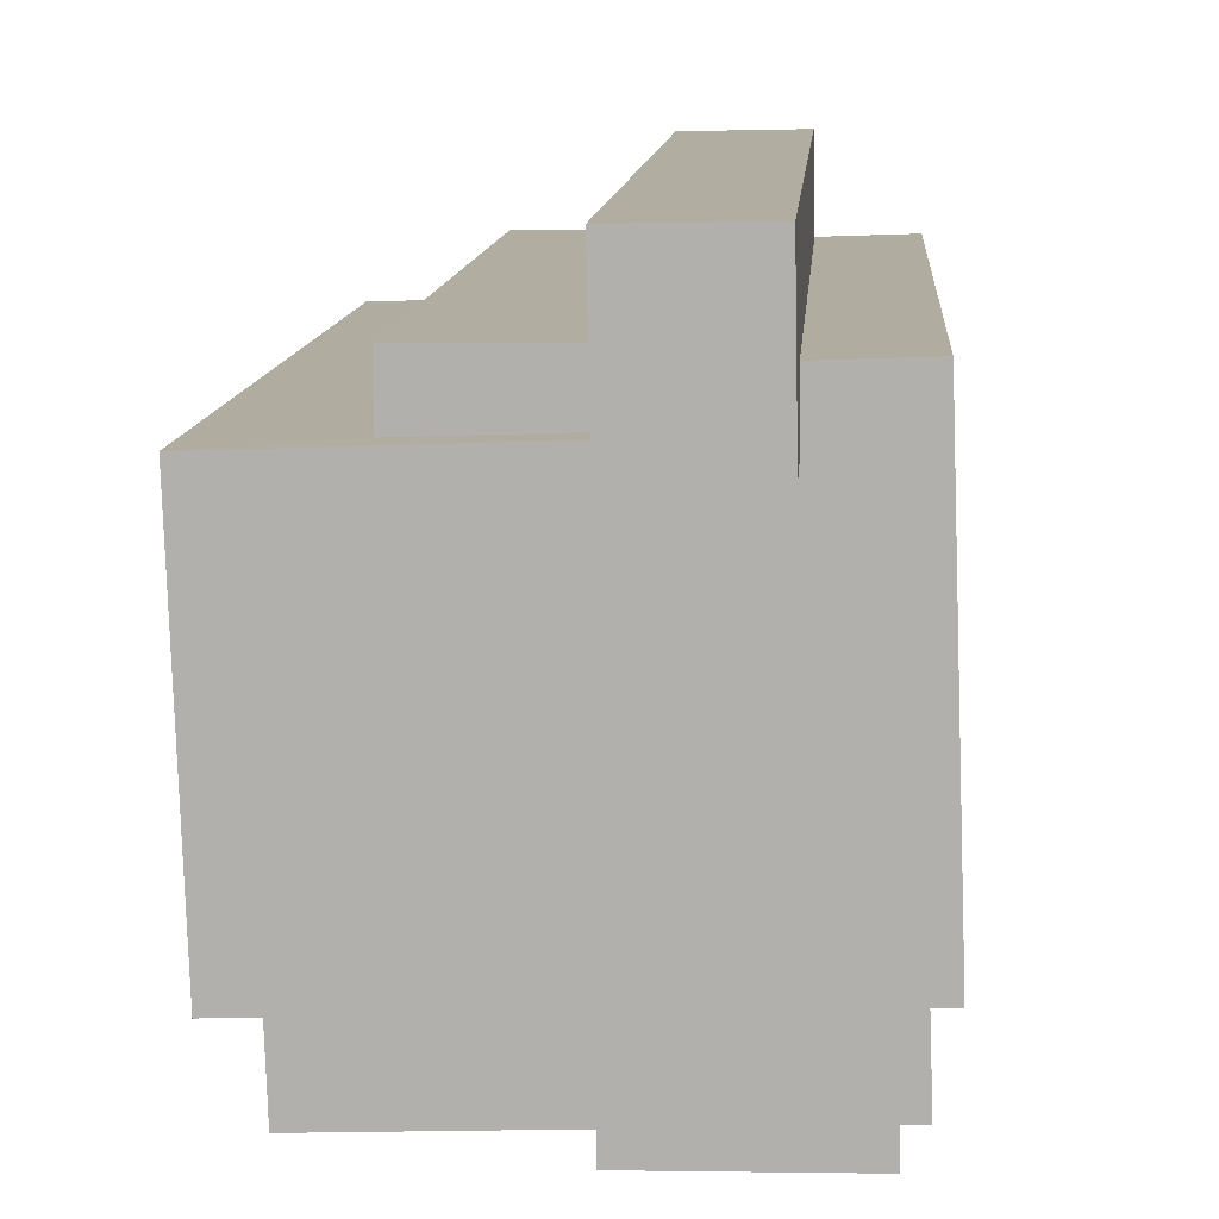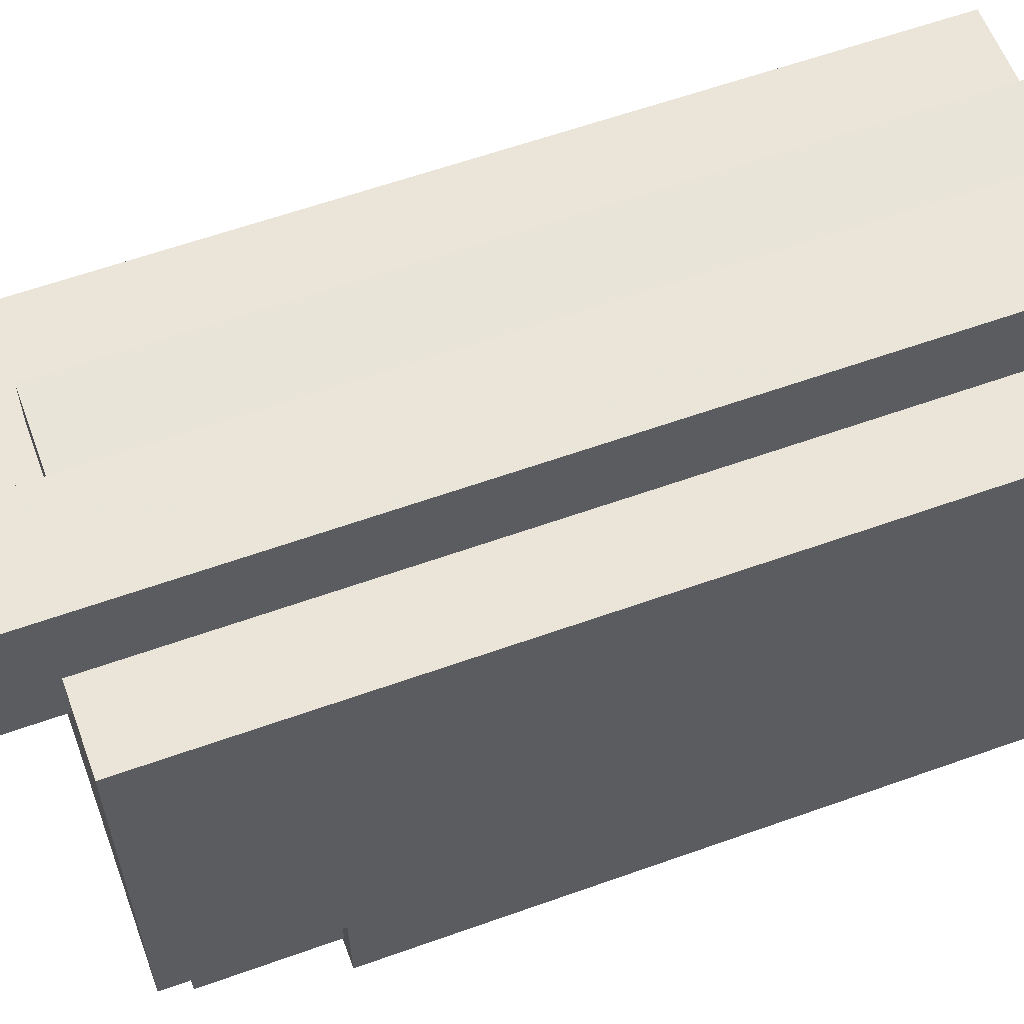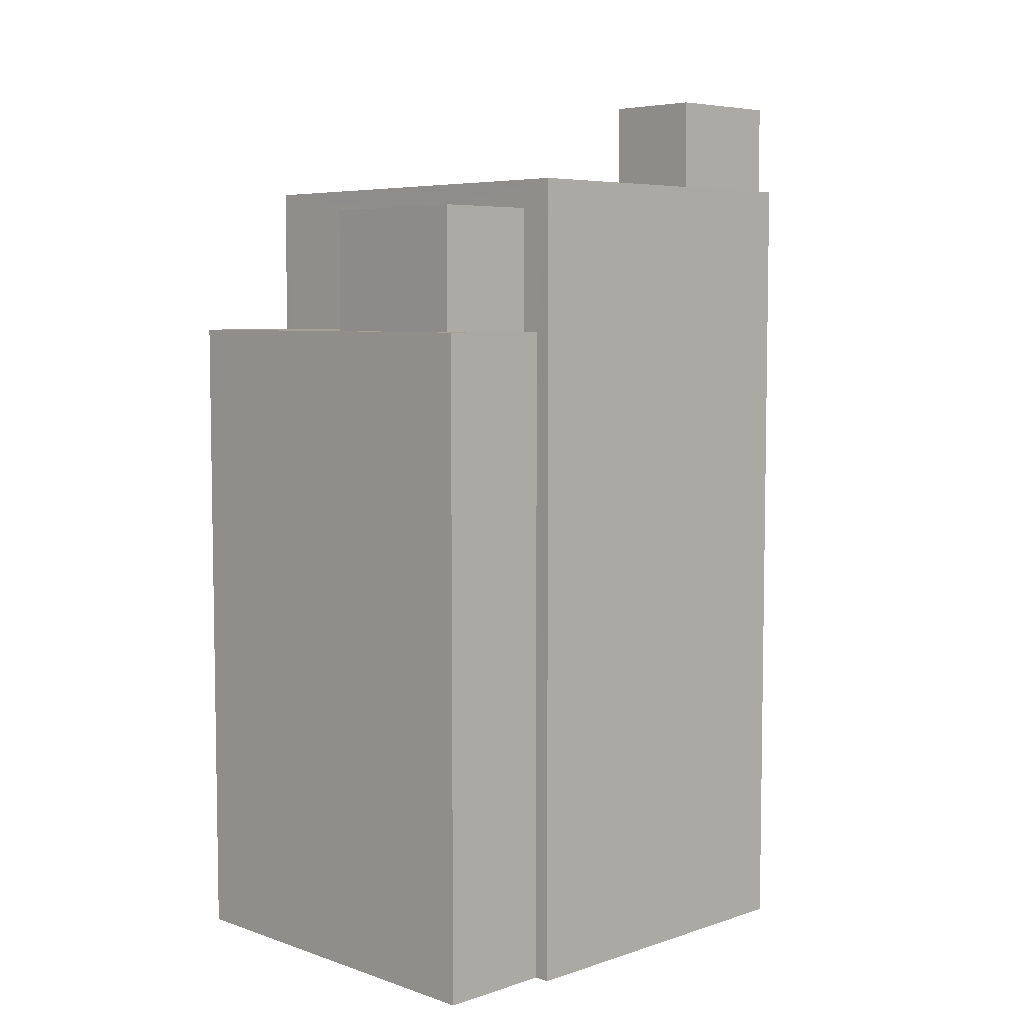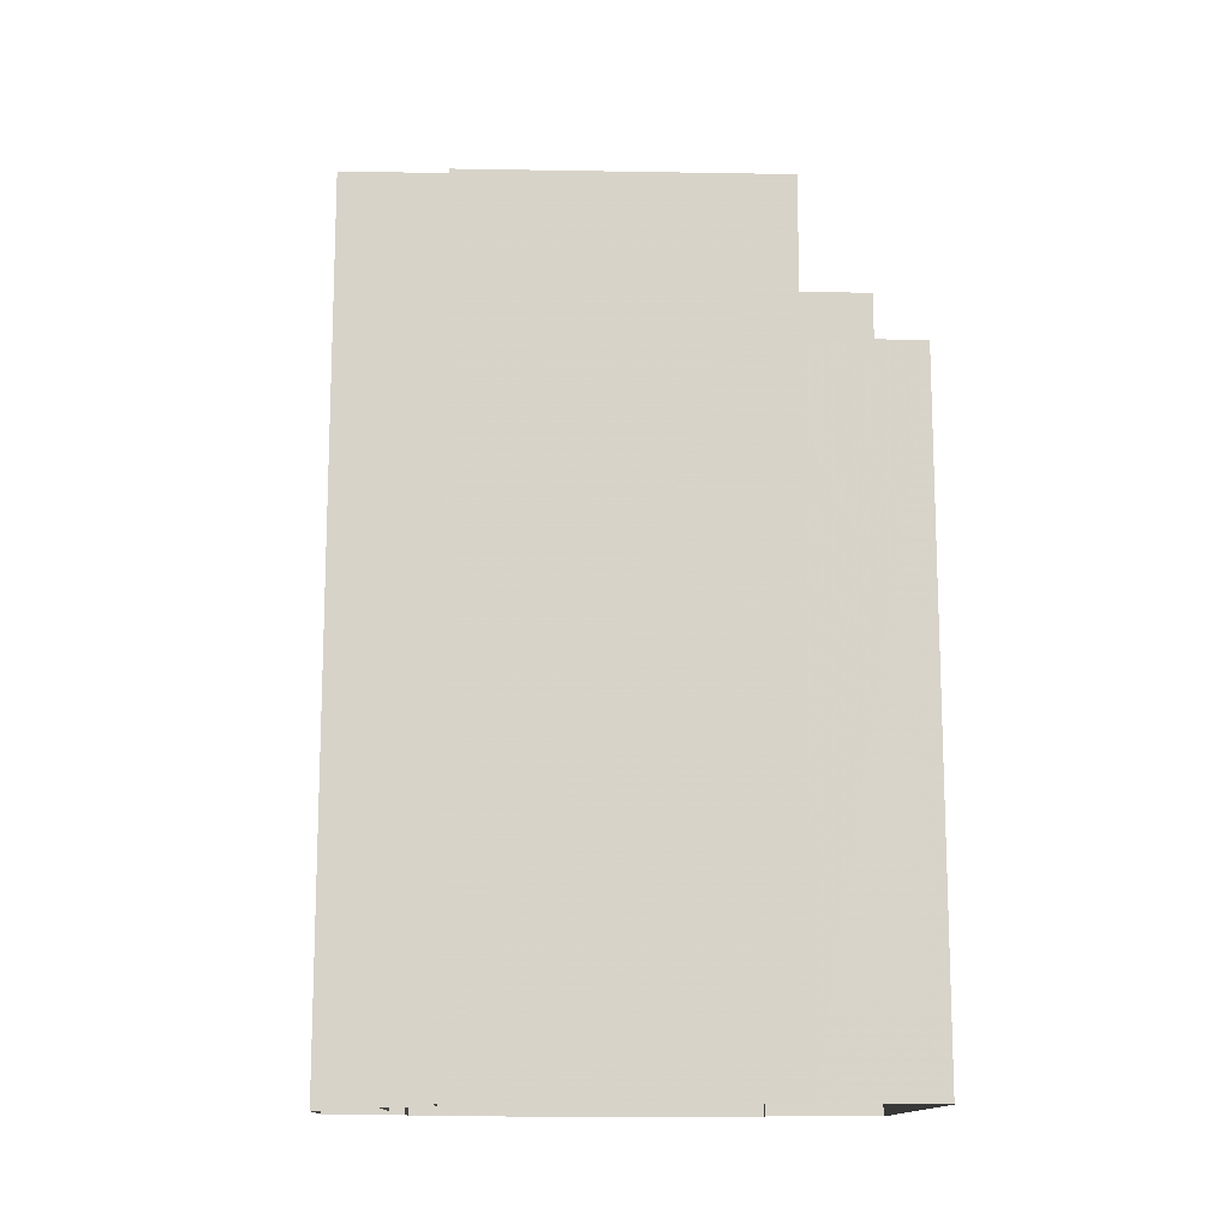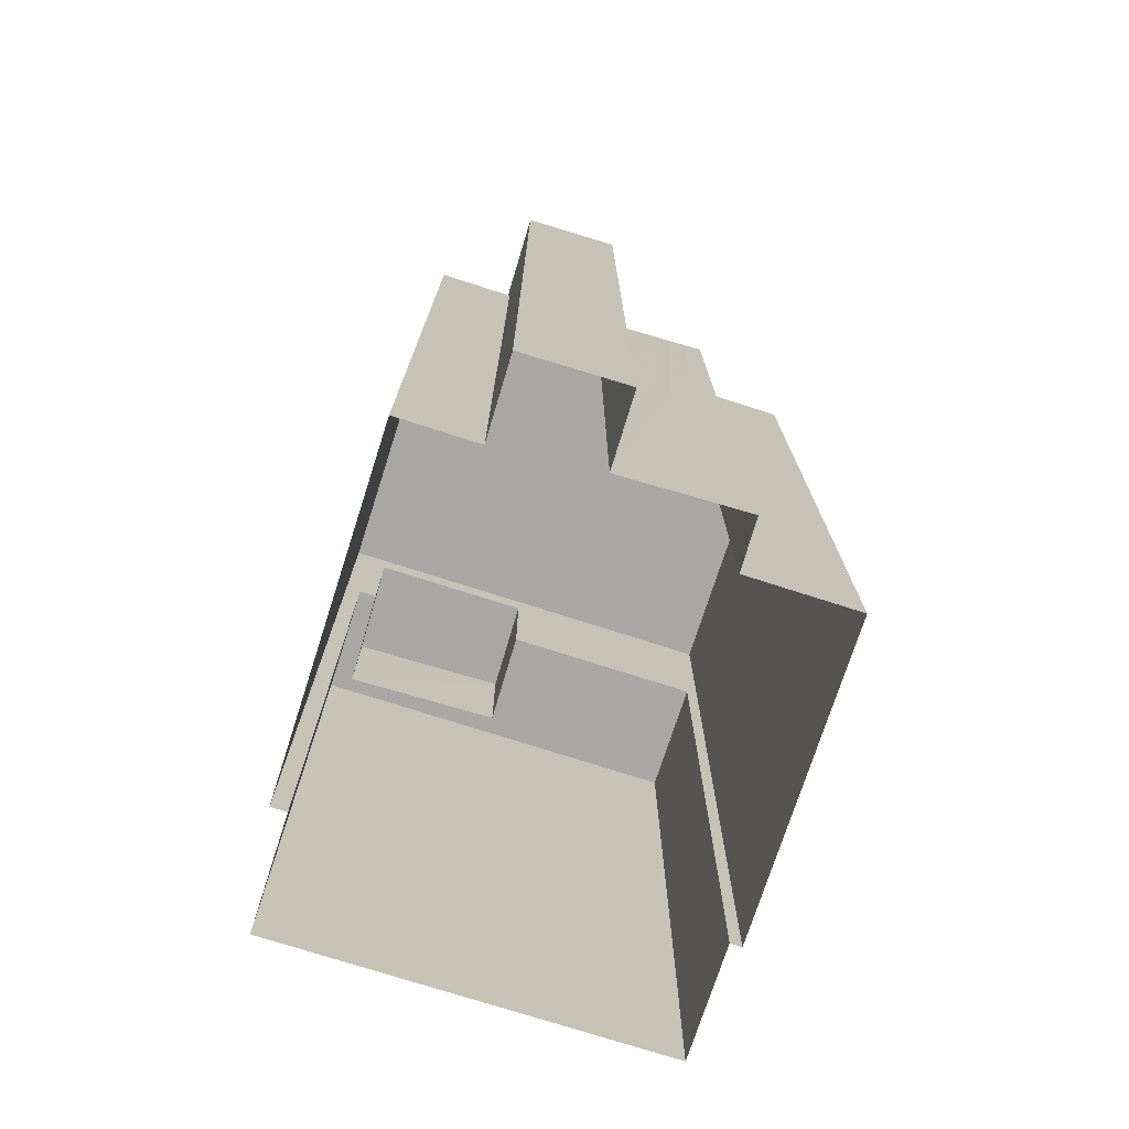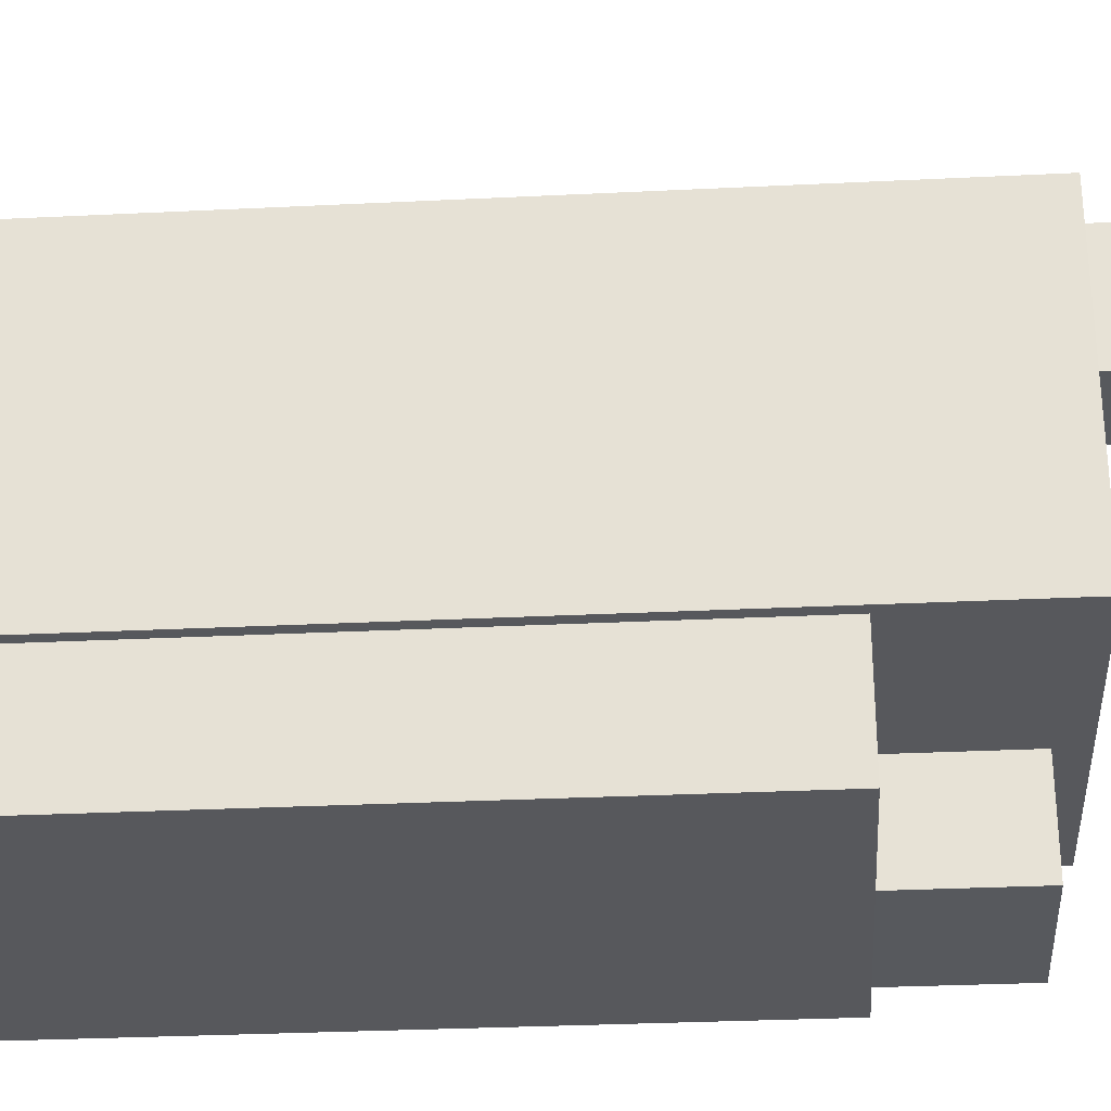
<metadata>
{"format":"obj","ext":"obj","renderer":"f3d","projection":"perspective","resolution":1024,"background":"white","views":[{"elev":10.5,"azim":3.8,"up":"+Y"},{"elev":60.4,"azim":69.9,"up":"+Y"},{"elev":5.9,"azim":47.5,"up":"+Z"},{"elev":-13.4,"azim":-90.2,"up":"+Z"},{"elev":-74.6,"azim":164.2,"up":"+Z"},{"elev":-30.4,"azim":-85.9,"up":"+Y"}]}
</metadata>
<code>
v -1.193e+04 -3.353e+04 32.77
v -1.193e+04 -3.353e+04 32.77
v -1.193e+04 -3.352e+04 32.77
v -1.194e+04 -3.352e+04 32.77
v -1.194e+04 -3.352e+04 32.77
v -1.194e+04 -3.352e+04 32.77
v -1.194e+04 -3.352e+04 32.77
v -1.193e+04 -3.354e+04 32.77
v -1.194e+04 -3.354e+04 32.77
v -1.195e+04 -3.353e+04 32.77
v -1.195e+04 -3.353e+04 32.77
v -1.195e+04 -3.353e+04 32.77
v -1.194e+04 -3.352e+04 32.77
v -1.194e+04 -3.353e+04 32.77
v -1.194e+04 -3.353e+04 56.19
v -1.194e+04 -3.354e+04 56.19
v -1.193e+04 -3.354e+04 56.19
v -1.193e+04 -3.353e+04 56.19
v -1.195e+04 -3.353e+04 52.54
v -1.194e+04 -3.354e+04 52.54
v -1.194e+04 -3.353e+04 52.54
v -1.193e+04 -3.354e+04 52.54
v -1.193e+04 -3.353e+04 52.54
v -1.193e+04 -3.353e+04 52.54
v -1.193e+04 -3.354e+04 52.54
v -1.194e+04 -3.354e+04 52.54
v -1.194e+04 -3.353e+04 57.03
v -1.195e+04 -3.353e+04 57.03
v -1.194e+04 -3.353e+04 57.03
v -1.194e+04 -3.352e+04 57.03
v -1.194e+04 -3.352e+04 57.03
v -1.195e+04 -3.353e+04 57.03
v -1.193e+04 -3.353e+04 57.03
v -1.194e+04 -3.352e+04 57.03
v -1.194e+04 -3.353e+04 57.03
v -1.193e+04 -3.352e+04 57.03
v -1.194e+04 -3.352e+04 60.03
v -1.194e+04 -3.353e+04 60.03
v -1.194e+04 -3.353e+04 60.03
v -1.194e+04 -3.352e+04 60.03
v -1.194e+04 -3.352e+04 56.1
v -1.194e+04 -3.352e+04 56.1
v -1.194e+04 -3.352e+04 56.1
v -1.194e+04 -3.353e+04 56.1
v -1.194e+04 -3.353e+04 56.1
v -1.194e+04 -3.352e+04 56.1
f 1 2 3
f 3 2 4
f 5 4 6
f 7 5 6
f 2 8 9
f 10 11 12
f 12 2 9
f 13 6 14
f 11 14 12
f 4 2 6
f 14 2 12
f 6 2 14
f 15 16 17
f 18 15 17
f 19 20 21
f 22 23 24
f 22 25 23
f 26 20 19
f 25 20 26
f 25 22 20
f 27 28 29
f 30 31 27
f 28 32 29
f 29 32 33
f 34 35 36
f 36 35 33
f 35 29 33
f 30 27 29
f 37 38 39
f 37 40 38
f 41 42 43
f 44 43 45
f 45 43 46
f 43 42 46
f 24 18 17
f 22 24 17
f 22 17 16
f 20 22 16
f 21 16 15
f 21 20 16
f 12 9 26
f 19 12 26
f 2 23 25
f 8 2 25
f 26 9 8
f 25 26 8
f 12 19 10
f 32 10 19
f 32 15 33
f 1 23 2
f 33 23 1
f 15 19 21
f 23 18 24
f 33 15 18
f 32 19 15
f 18 23 33
f 32 11 10
f 32 28 11
f 27 45 28
f 28 45 11
f 27 44 45
f 11 45 14
f 34 36 3
f 4 34 3
f 33 1 3
f 36 33 3
f 43 27 31
f 43 44 27
f 41 31 30
f 41 43 31
f 6 42 7
f 29 38 30
f 42 41 30
f 7 42 40
f 30 38 40
f 42 30 40
f 40 5 7
f 40 37 5
f 39 34 37
f 37 34 5
f 39 35 34
f 5 34 4
f 35 39 38
f 29 35 38
f 45 46 13
f 14 45 13
f 6 46 42
f 6 13 46

</code>
